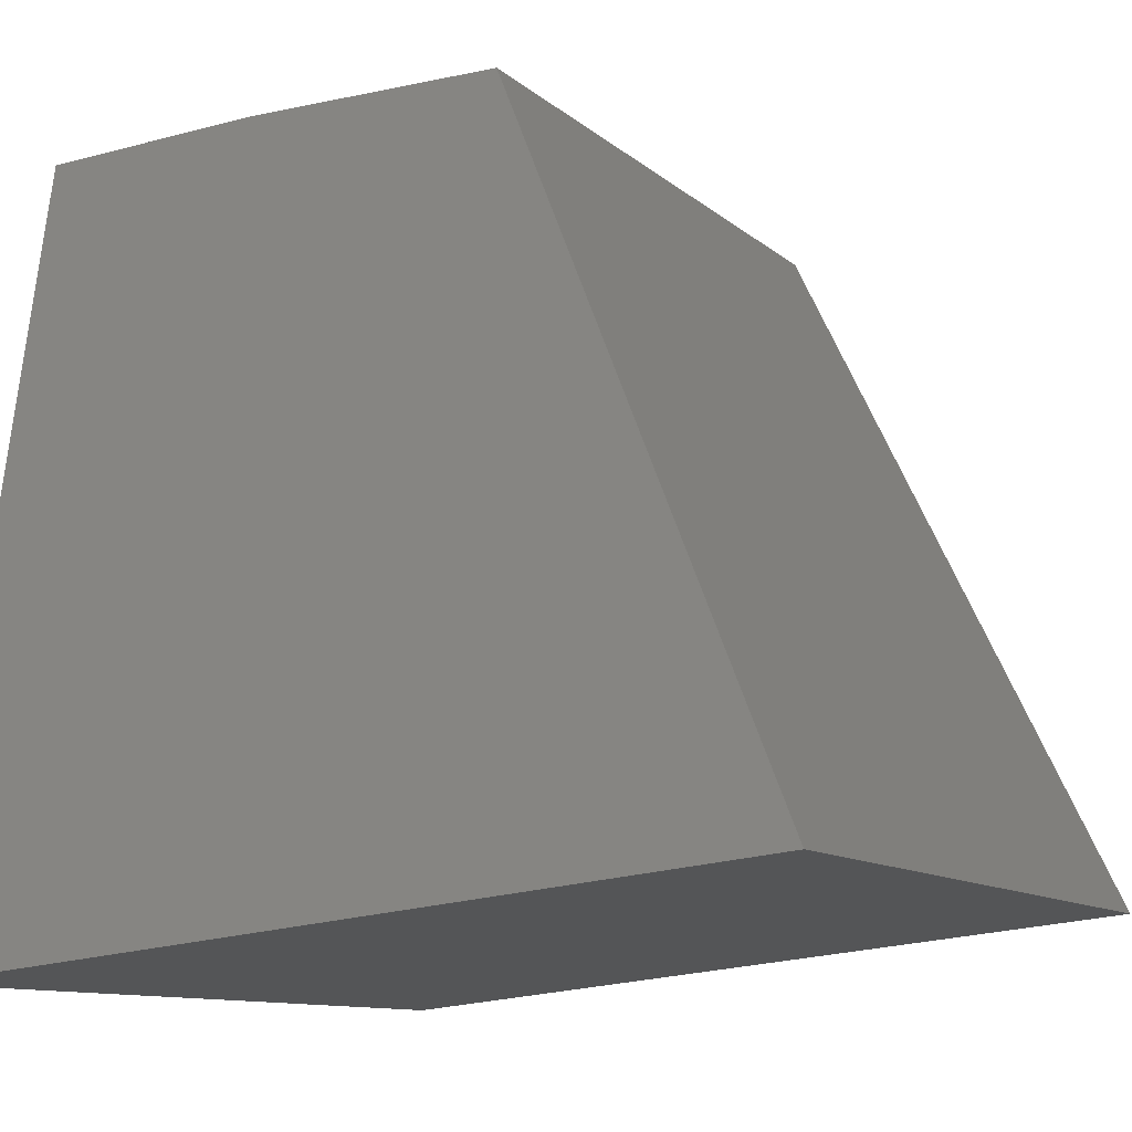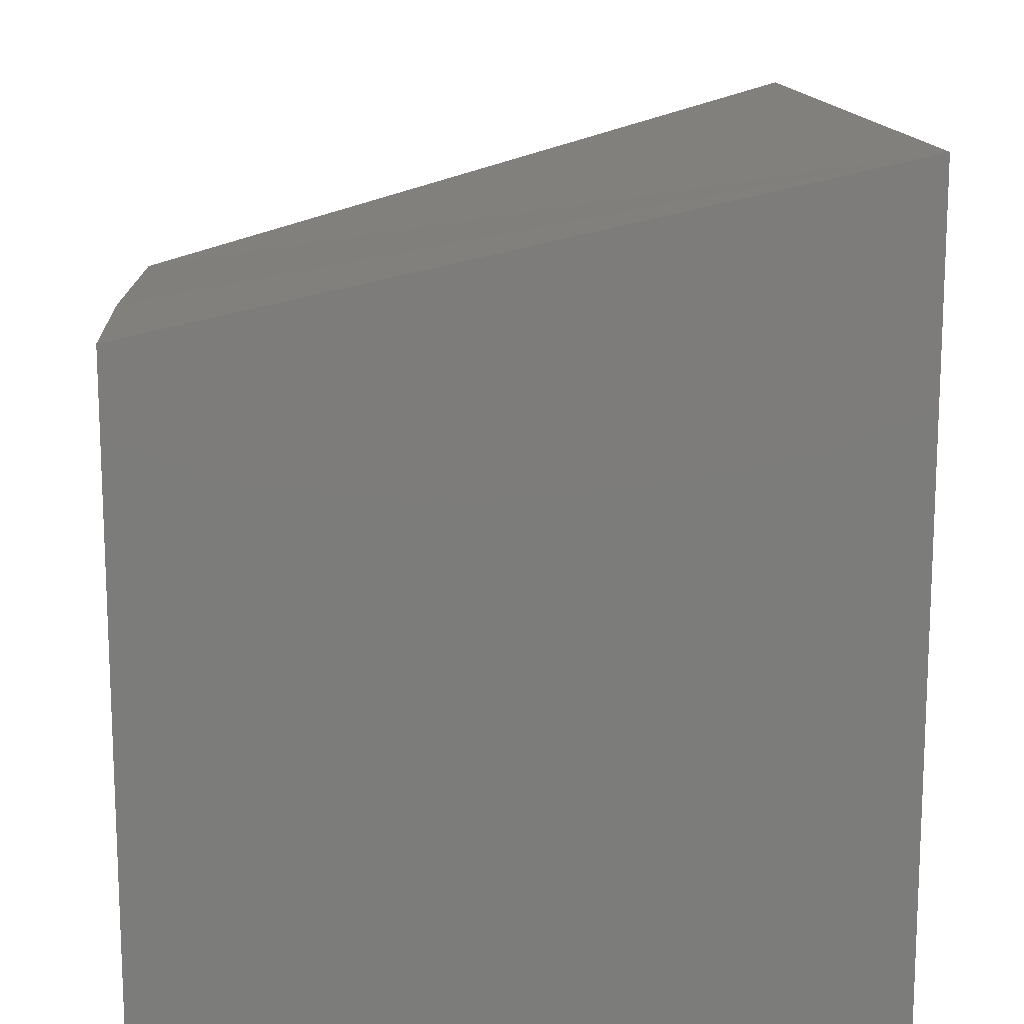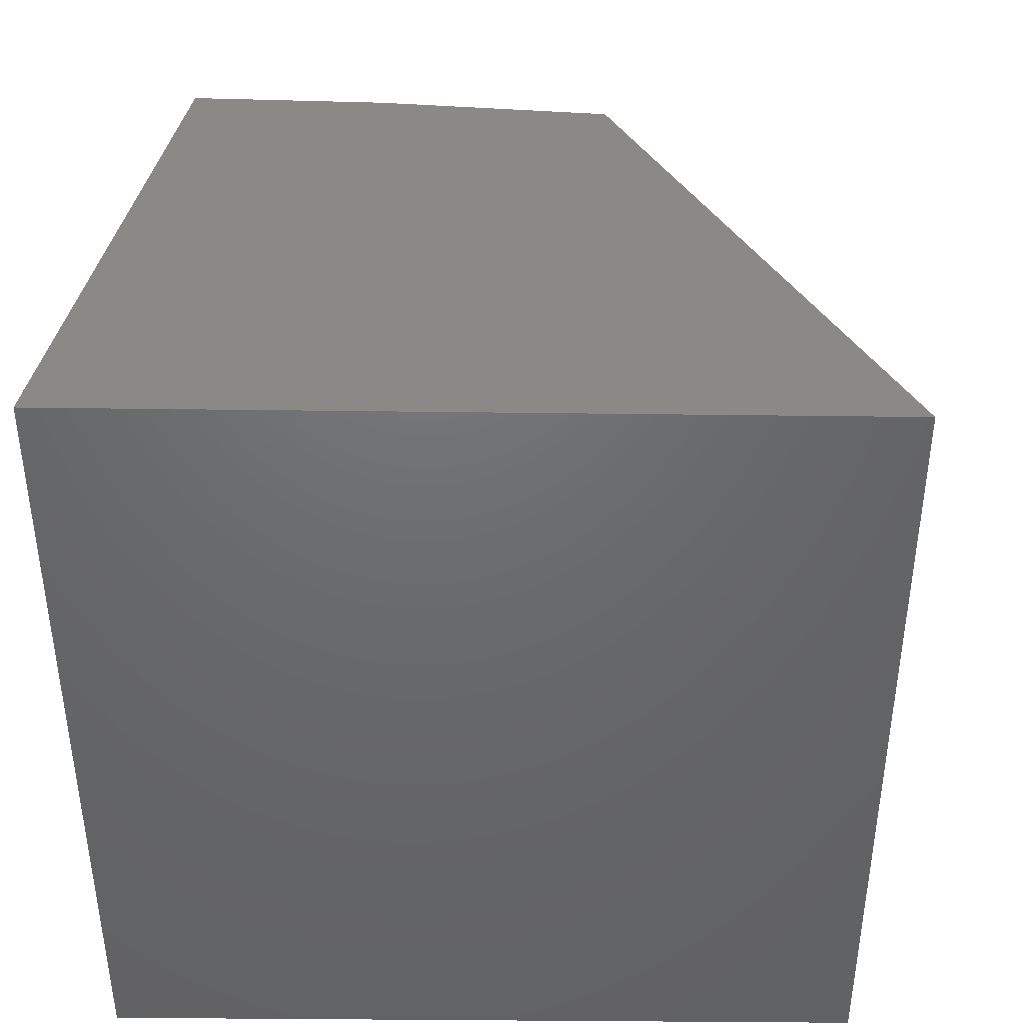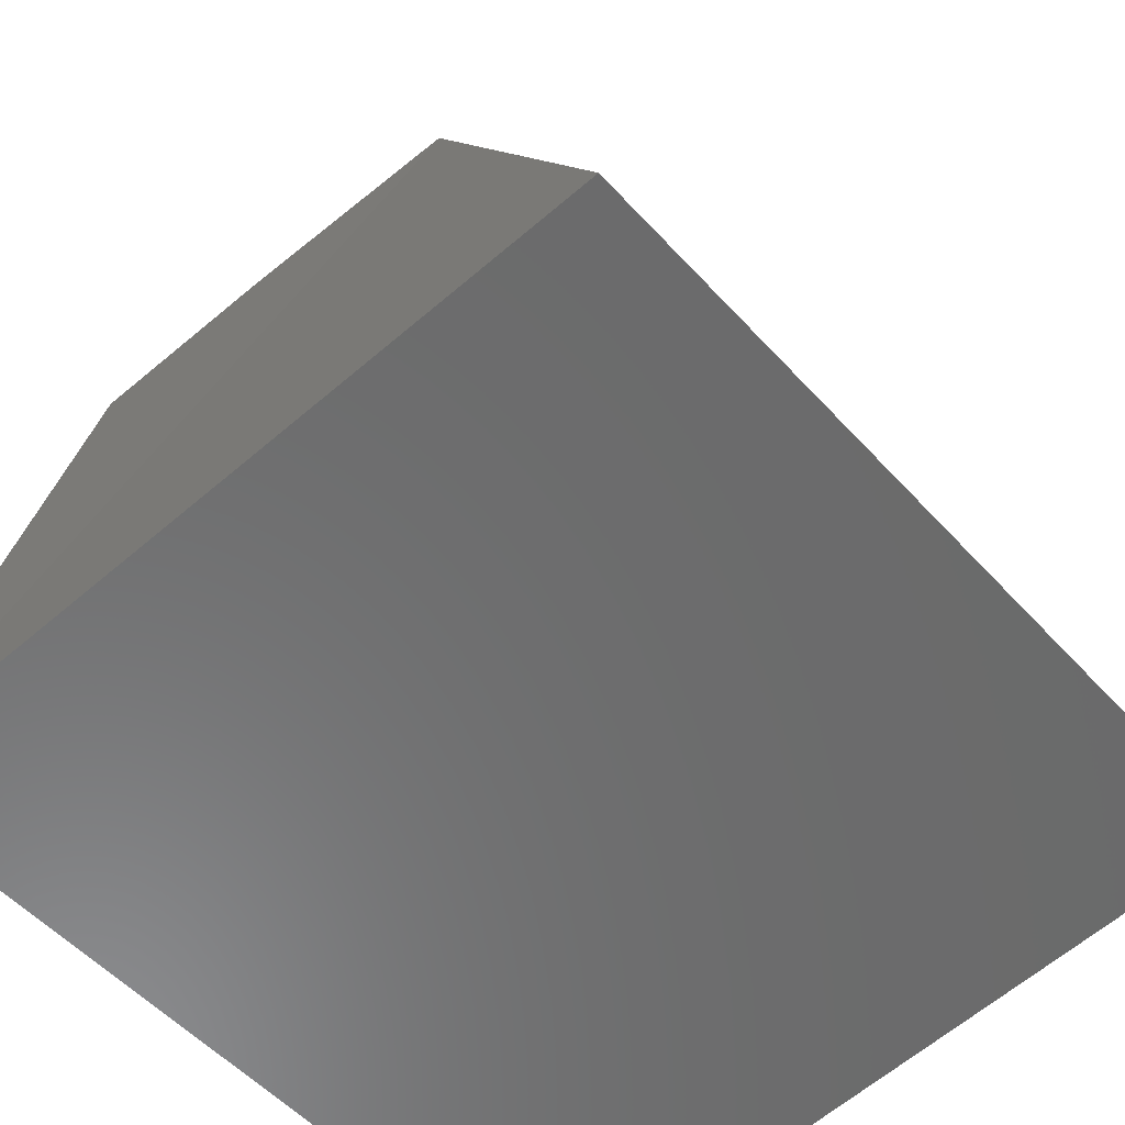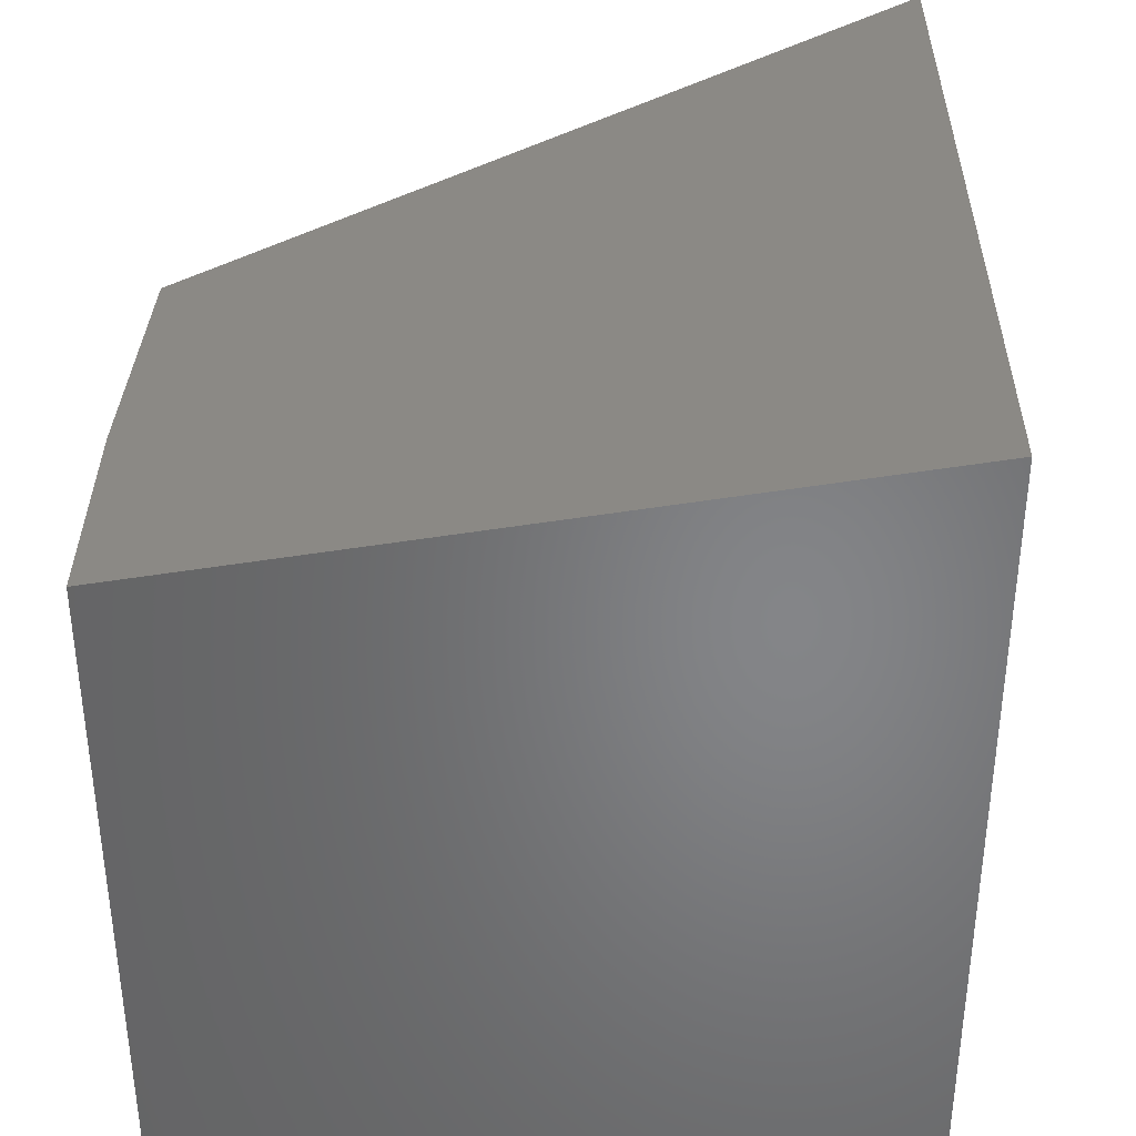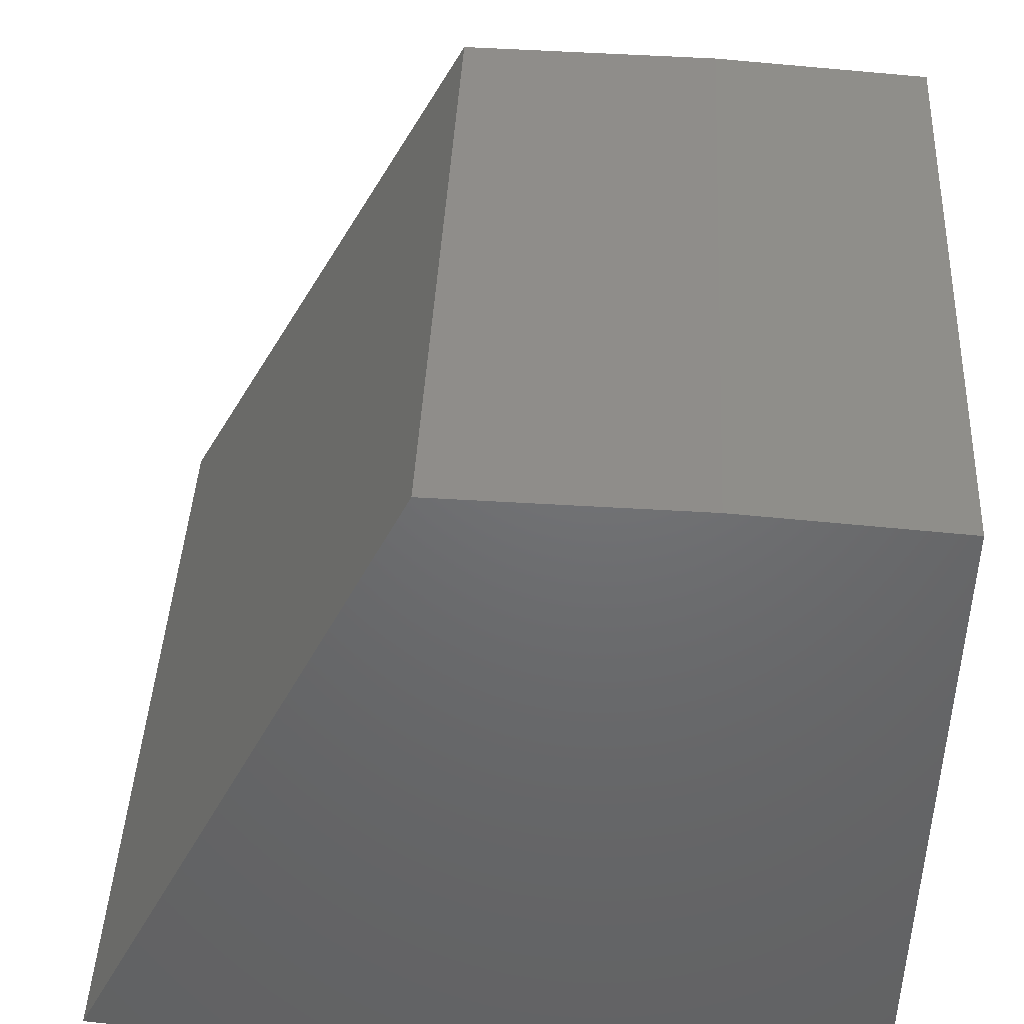
<metadata>
{"format":"stl","ext":"stl","renderer":"f3d","projection":"perspective","resolution":1024,"background":"white","views":[{"elev":-10.2,"azim":26.4,"up":"+Y"},{"elev":14.4,"azim":-89.4,"up":"+Z"},{"elev":41.8,"azim":6.5,"up":"+Z"},{"elev":-53.3,"azim":40.9,"up":"+Y"},{"elev":37.3,"azim":-84.4,"up":"+Z"},{"elev":41.4,"azim":-177.2,"up":"+Y"}]}
</metadata>
<code>
# stl→obj: 10 verts, 16 faces
v 15.8 58.68 39.61
v 15.8 58.68 -100
v 66.85 59.97 39.42
v 66.85 59.97 -100
v 136.4 -82.25 73.48
v 136.4 -82.25 -100
v -24.25 -99.18 74.56
v -24.25 -99.18 -100
v -27.17 55.5 39.78
v -27.17 55.5 -100
f 1 2 3
f 4 3 2
f 3 4 5
f 6 5 4
f 5 6 7
f 8 7 6
f 7 8 9
f 10 9 8
f 9 10 1
f 2 1 10
f 2 10 8
f 8 6 4
f 4 2 8
f 7 9 1
f 3 5 7
f 7 1 3

</code>
